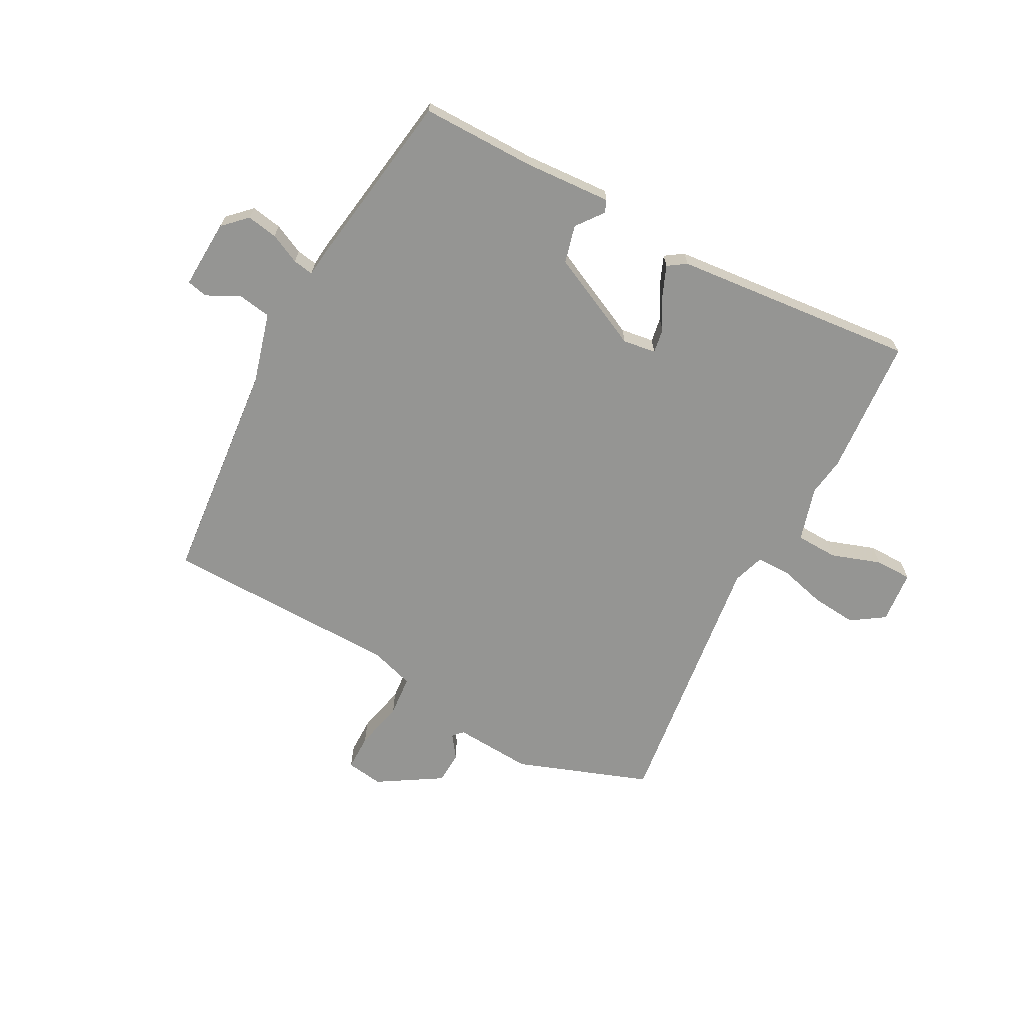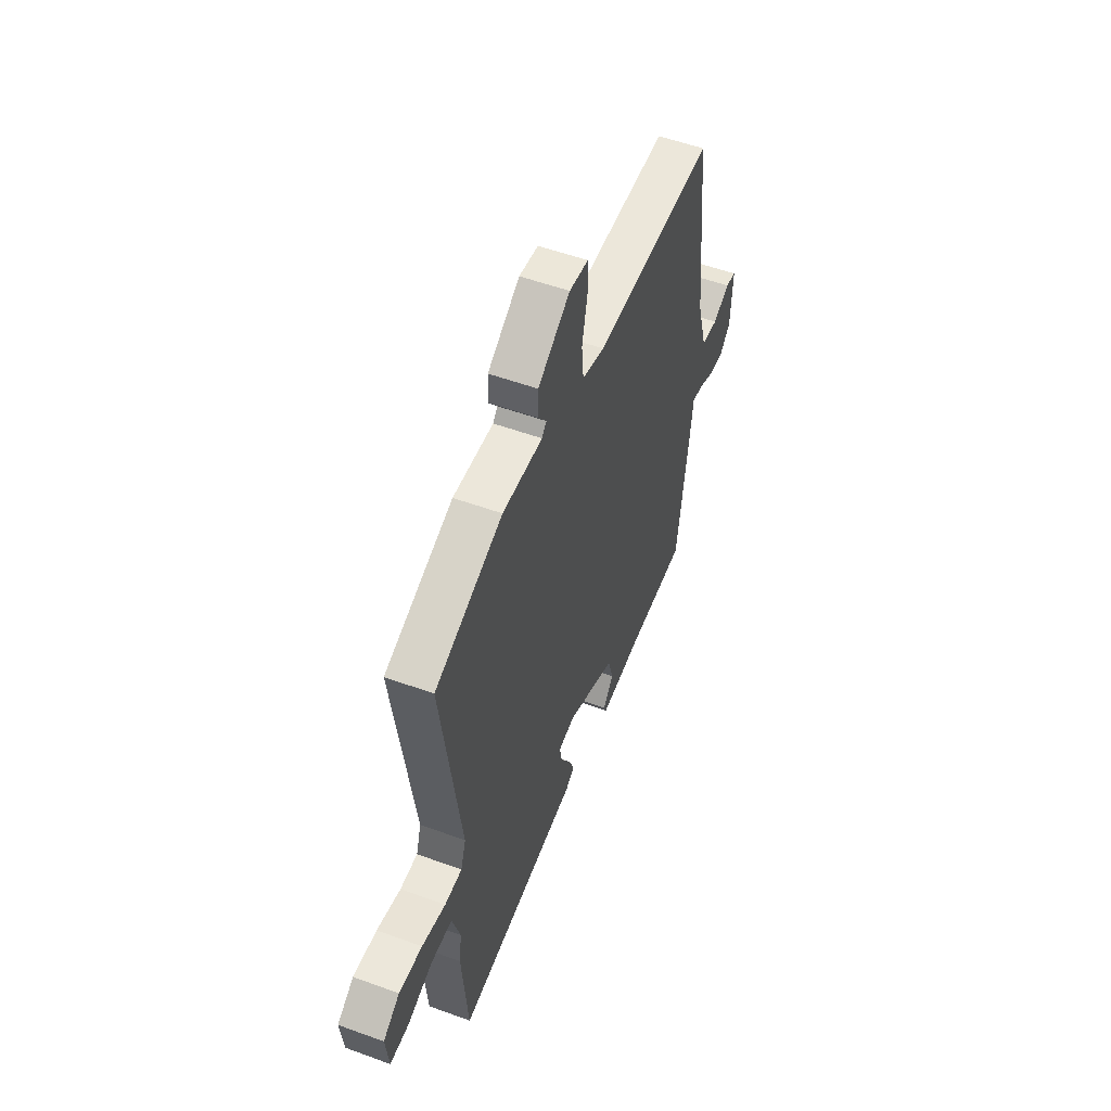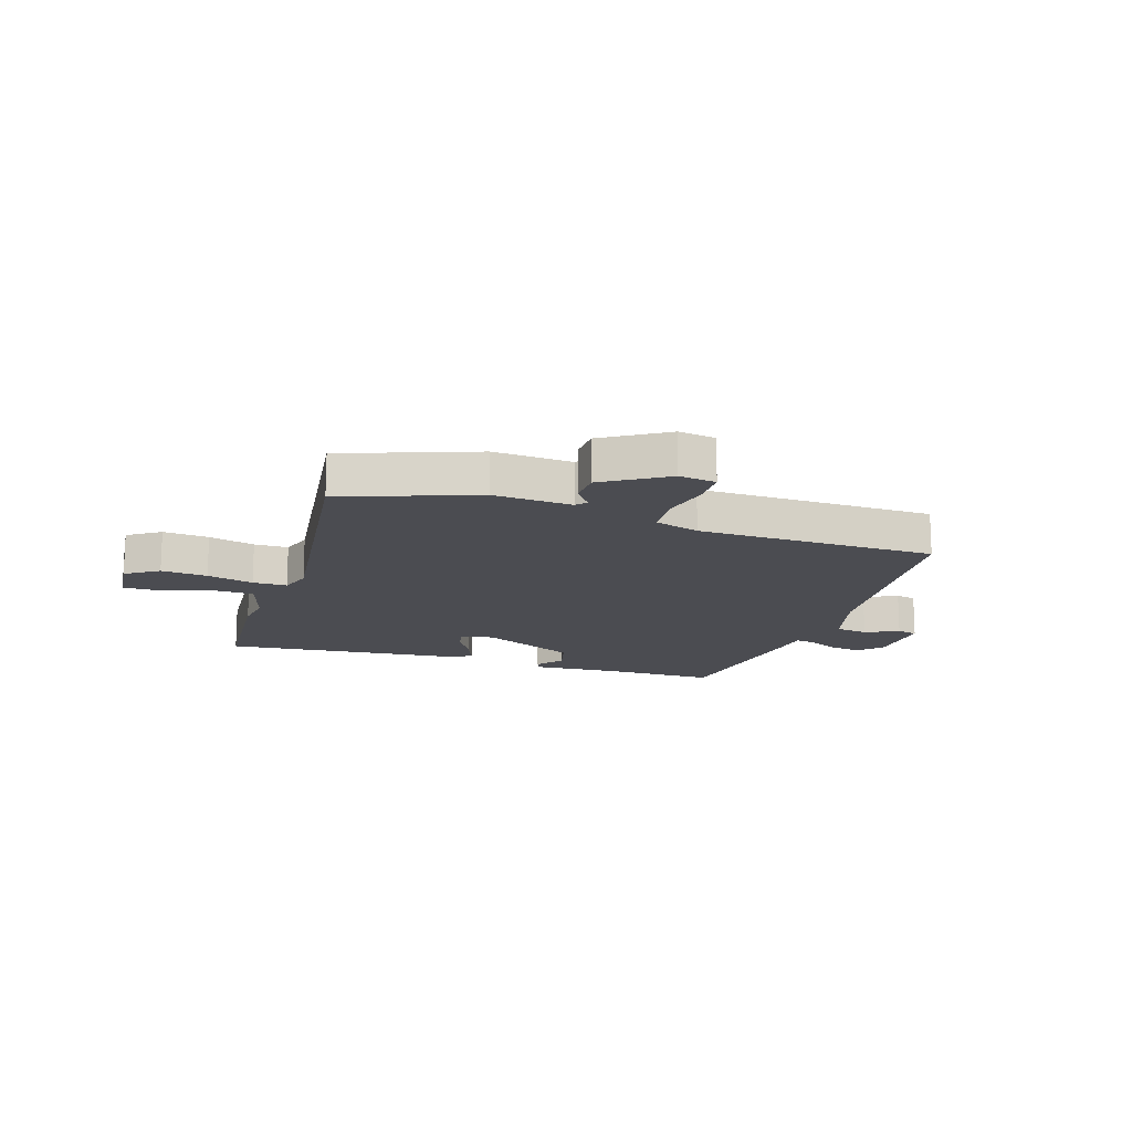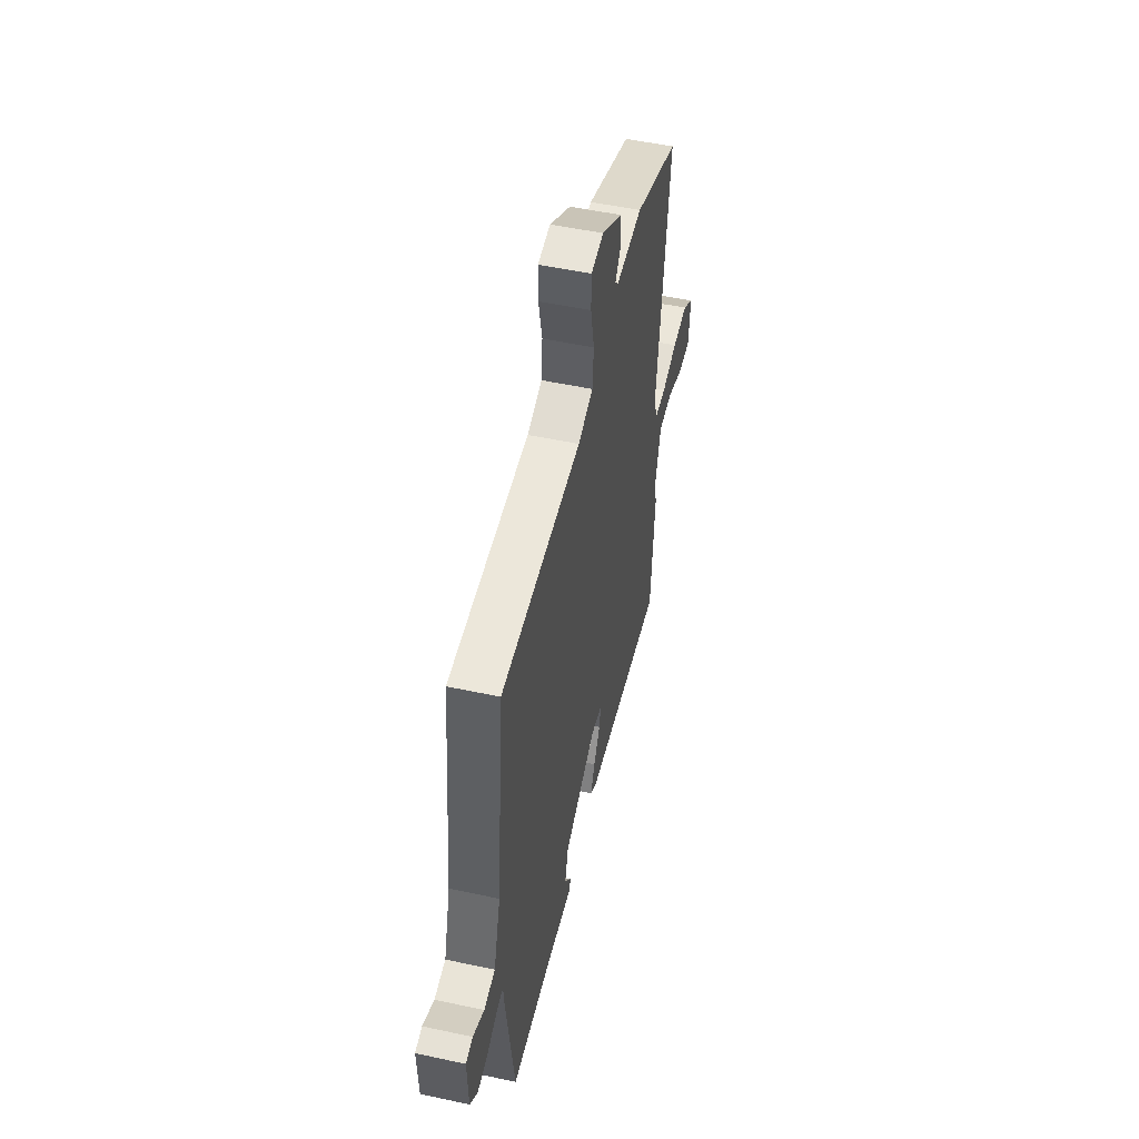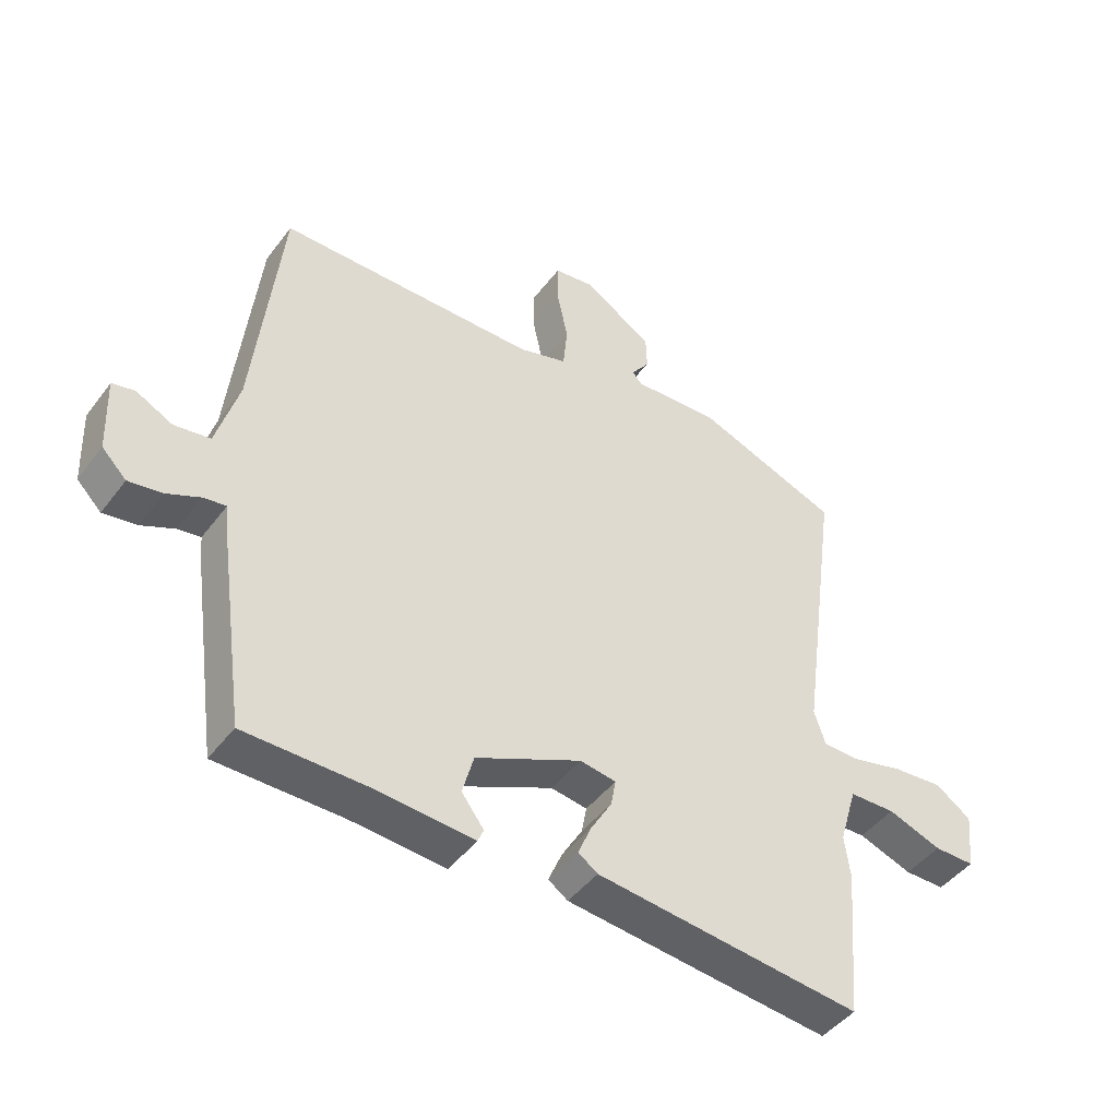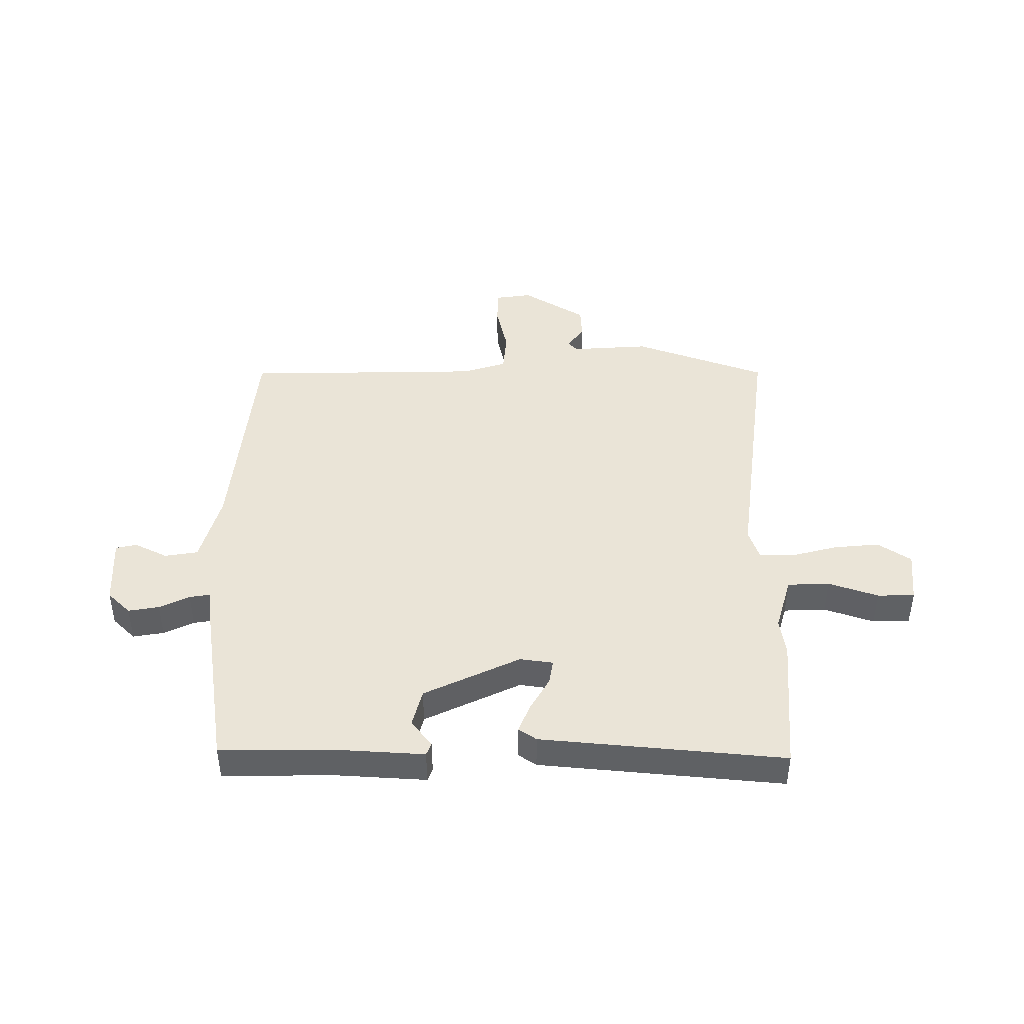
<metadata>
{"format":"obj","ext":"obj","renderer":"f3d","projection":"perspective","resolution":1024,"background":"white","views":[{"elev":-67.3,"azim":151.3,"up":"+Y"},{"elev":54.0,"azim":-68.8,"up":"+Z"},{"elev":-15.5,"azim":-18.4,"up":"+Y"},{"elev":51.0,"azim":103.2,"up":"+Z"},{"elev":-45.5,"azim":145.3,"up":"+Z"},{"elev":43.8,"azim":179.6,"up":"+Y"}]}
</metadata>
<code>
v 0.488 0.07 -0.543
v 0.284 0.07 -0.544
v 0.129 0.07 -0.555
v 0.12 0.07 -0.533
v 0.156 0.07 -0.485
v 0.138 0.07 -0.418
v -0.034 0.07 -0.338
v -0.093 0.07 -0.347
v -0.085 0.07 -0.391
v -0.051 0.07 -0.449
v -0.029 0.07 -0.501
v -0.061 0.07 -0.523
v -0.494 0.07 -0.568
v -0.515 0.07 -0.322
v -0.506 0.07 -0.253
v -0.535 0.07 -0.156
v -0.61 0.07 -0.154
v -0.698 0.07 -0.185
v -0.764 0.07 -0.185
v -0.774 0.07 -0.091
v -0.716 0.07 -0.051
v -0.634 0.07 -0.058
v -0.551 0.07 -0.079
v -0.49 0.07 -0.078
v -0.472 0.07 -0.022
v -0.538 0.07 0.46
v -0.302 0.07 0.548
v -0.162 0.07 0.54
v -0.146 0.07 0.558
v -0.176 0.07 0.599
v -0.174 0.07 0.656
v -0.062 0.07 0.727
v 0.004 0.07 0.718
v 0.005 0.07 0.653
v -0.014 0.07 0.565
v -0.007 0.07 0.492
v 0.072 0.07 0.468
v 0.496 0.07 0.464
v 0.538 0.07 0.063
v 0.574 0.07 -0.063
v 0.633 0.07 -0.072
v 0.692 0.07 -0.042
v 0.729 0.07 -0.05
v 0.724 0.07 -0.174
v 0.684 0.07 -0.214
v 0.629 0.07 -0.205
v 0.575 0.07 -0.18
v 0.538 0.07 -0.174
v 0.533 0.07 -0.224
v 0.488 0 -0.543
v 0.284 0 -0.544
v 0.129 0 -0.555
v 0.12 0 -0.533
v 0.156 0 -0.485
v 0.138 0 -0.418
v -0.034 0 -0.338
v -0.093 0 -0.347
v -0.085 0 -0.391
v -0.051 0 -0.449
v -0.029 0 -0.501
v -0.061 0 -0.523
v -0.494 0 -0.568
v -0.515 0 -0.322
v -0.506 0 -0.253
v -0.535 0 -0.156
v -0.61 0 -0.154
v -0.698 0 -0.185
v -0.764 0 -0.185
v -0.774 0 -0.091
v -0.716 0 -0.051
v -0.634 0 -0.058
v -0.551 0 -0.079
v -0.49 0 -0.078
v -0.472 0 -0.022
v -0.538 0 0.46
v -0.302 0 0.548
v -0.162 0 0.54
v -0.146 0 0.558
v -0.176 0 0.599
v -0.174 0 0.656
v -0.062 0 0.727
v 0.004 0 0.718
v 0.005 0 0.653
v -0.014 0 0.565
v -0.007 0 0.492
v 0.072 0 0.468
v 0.496 0 0.464
v 0.538 0 0.063
v 0.574 0 -0.063
v 0.633 0 -0.072
v 0.692 0 -0.042
v 0.729 0 -0.05
v 0.724 0 -0.174
v 0.684 0 -0.214
v 0.629 0 -0.205
v 0.575 0 -0.18
v 0.538 0 -0.174
v 0.533 0 -0.224
f 48 49 1 2
f 44 45 46 47
f 44 47 48
f 41 42 43 44
f 40 41 44 48
f 39 40 48 2
f 37 38 39 2
f 32 33 34 35
f 32 35 36
f 29 30 31 32
f 29 32 36
f 28 29 36
f 25 26 27 28
f 24 25 28 36
f 20 21 22 23
f 20 23 24
f 17 18 19 20
f 16 17 20 24
f 15 16 24 36
f 9 10 11 12
f 9 12 13 14
f 2 3 4 5
f 2 5 6
f 37 2 6
f 36 37 6 7
f 15 36 7 8
f 8 9 14 15
f 51 50 98 97
f 96 95 94 93
f 97 96 93
f 93 92 91 90
f 97 93 90 89
f 51 97 89 88
f 51 88 87 86
f 84 83 82 81
f 85 84 81
f 81 80 79 78
f 85 81 78
f 85 78 77
f 77 76 75 74
f 85 77 74 73
f 72 71 70 69
f 73 72 69
f 69 68 67 66
f 73 69 66 65
f 85 73 65 64
f 61 60 59 58
f 63 62 61 58
f 54 53 52 51
f 55 54 51
f 55 51 86
f 56 55 86 85
f 57 56 85 64
f 64 63 58 57
f 1 50 51 2
f 2 51 52 3
f 3 52 53 4
f 4 53 54 5
f 5 54 55 6
f 6 55 56 7
f 7 56 57 8
f 8 57 58 9
f 9 58 59 10
f 10 59 60 11
f 11 60 61 12
f 12 61 62 13
f 13 62 63 14
f 14 63 64 15
f 15 64 65 16
f 16 65 66 17
f 17 66 67 18
f 18 67 68 19
f 19 68 69 20
f 20 69 70 21
f 21 70 71 22
f 22 71 72 23
f 23 72 73 24
f 24 73 74 25
f 25 74 75 26
f 26 75 76 27
f 27 76 77 28
f 28 77 78 29
f 29 78 79 30
f 30 79 80 31
f 31 80 81 32
f 32 81 82 33
f 33 82 83 34
f 34 83 84 35
f 35 84 85 36
f 36 85 86 37
f 37 86 87 38
f 38 87 88 39
f 39 88 89 40
f 40 89 90 41
f 41 90 91 42
f 42 91 92 43
f 43 92 93 44
f 44 93 94 45
f 45 94 95 46
f 46 95 96 47
f 47 96 97 48
f 48 97 98 49
f 49 98 50 1

</code>
